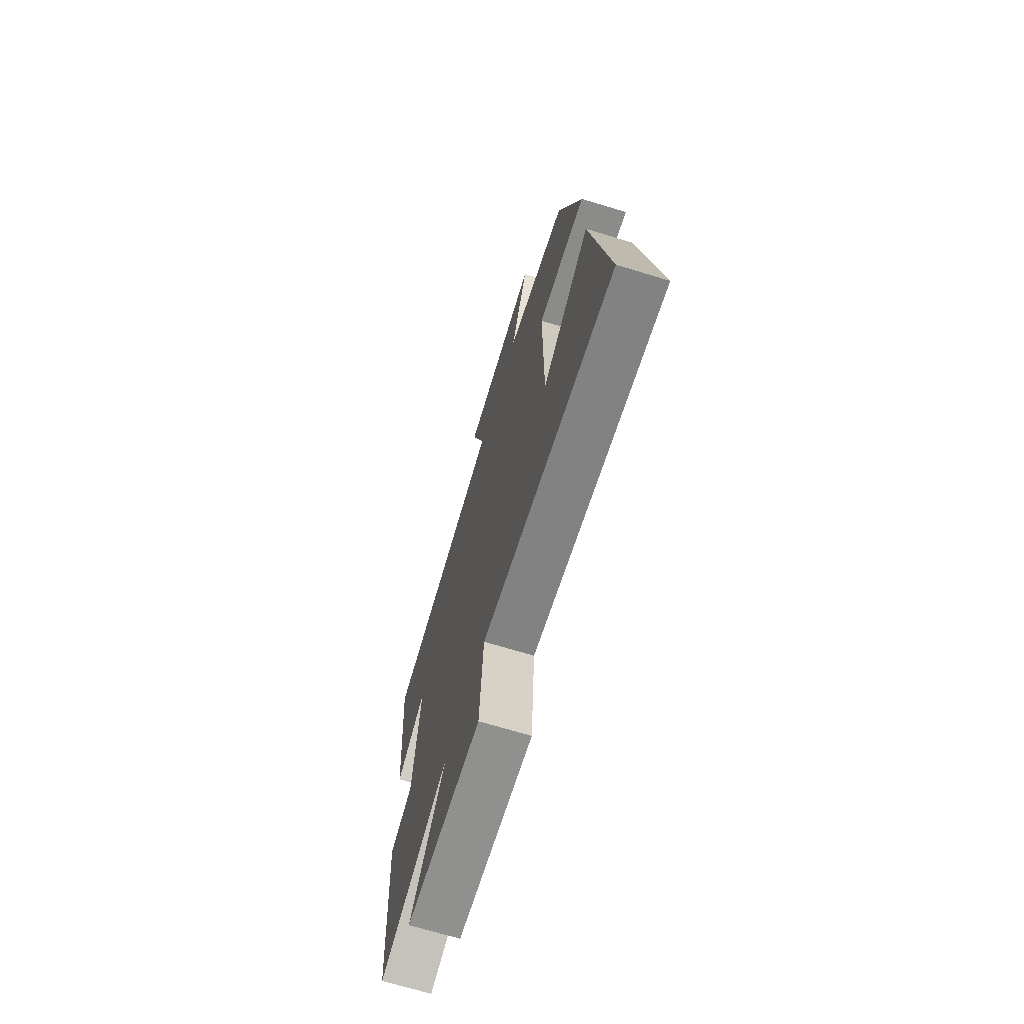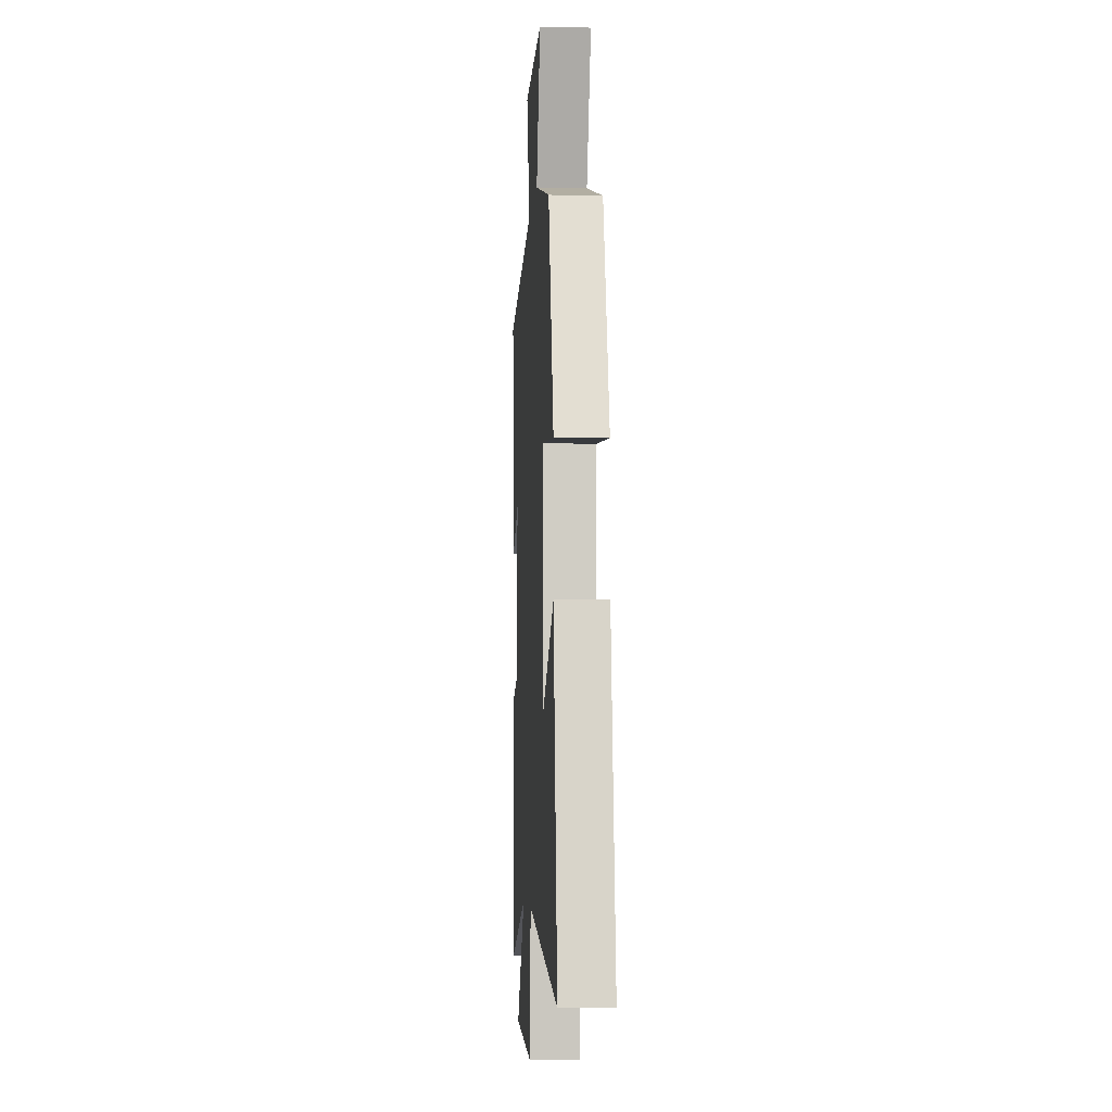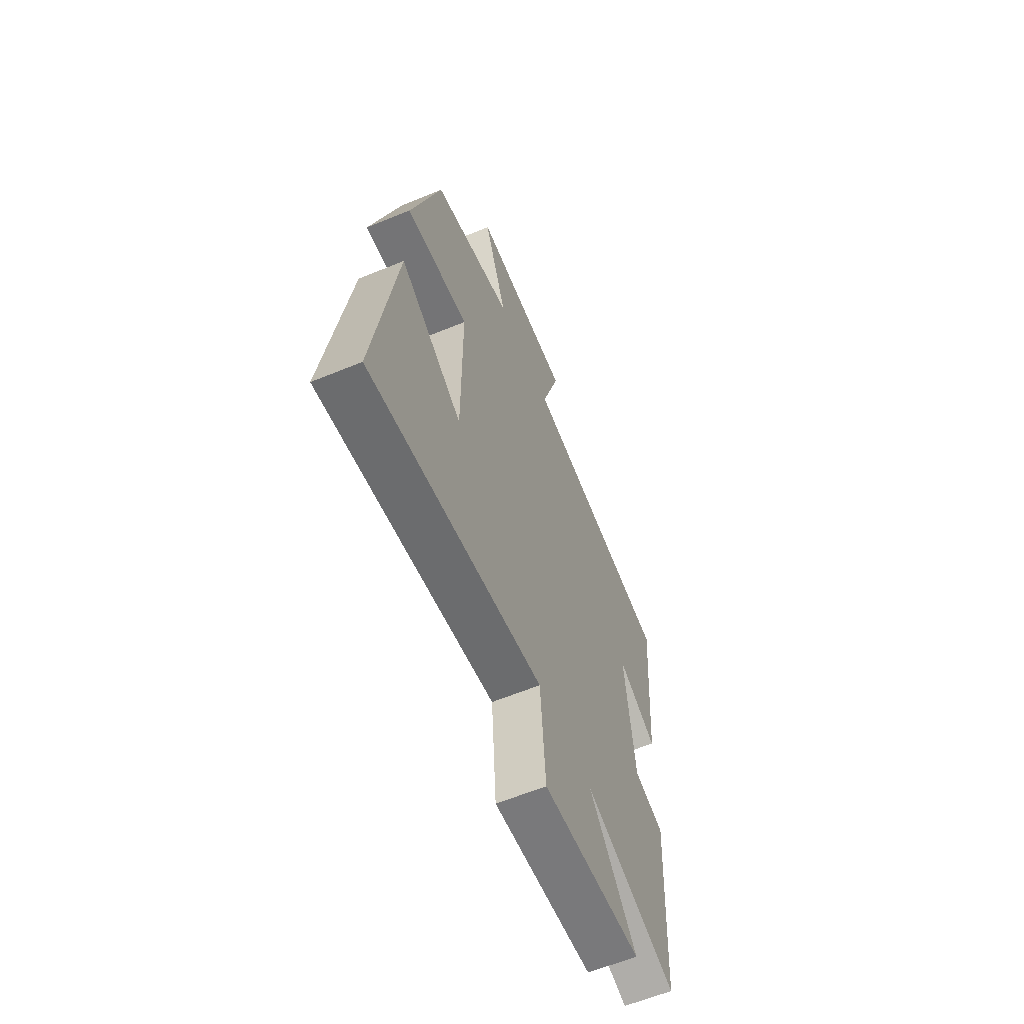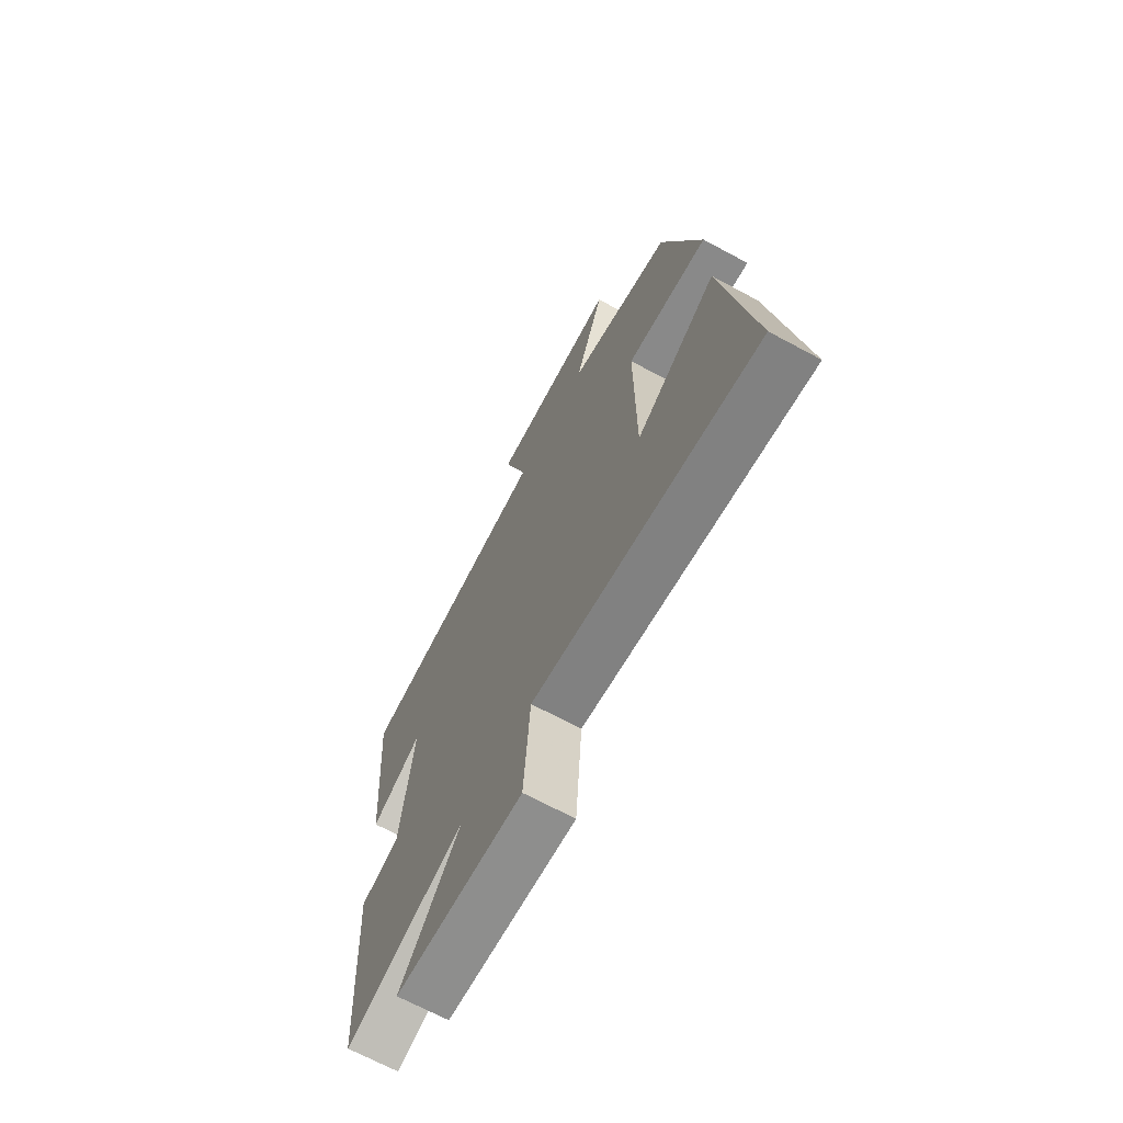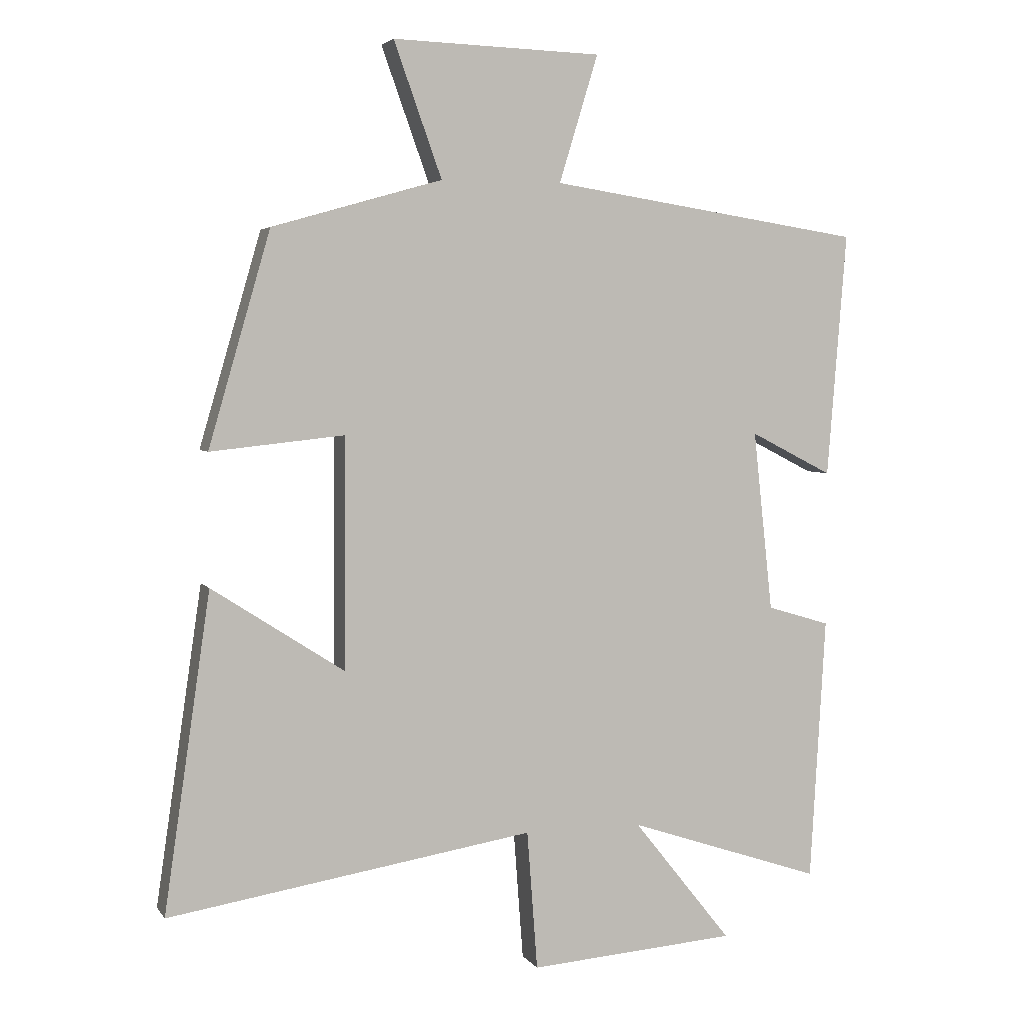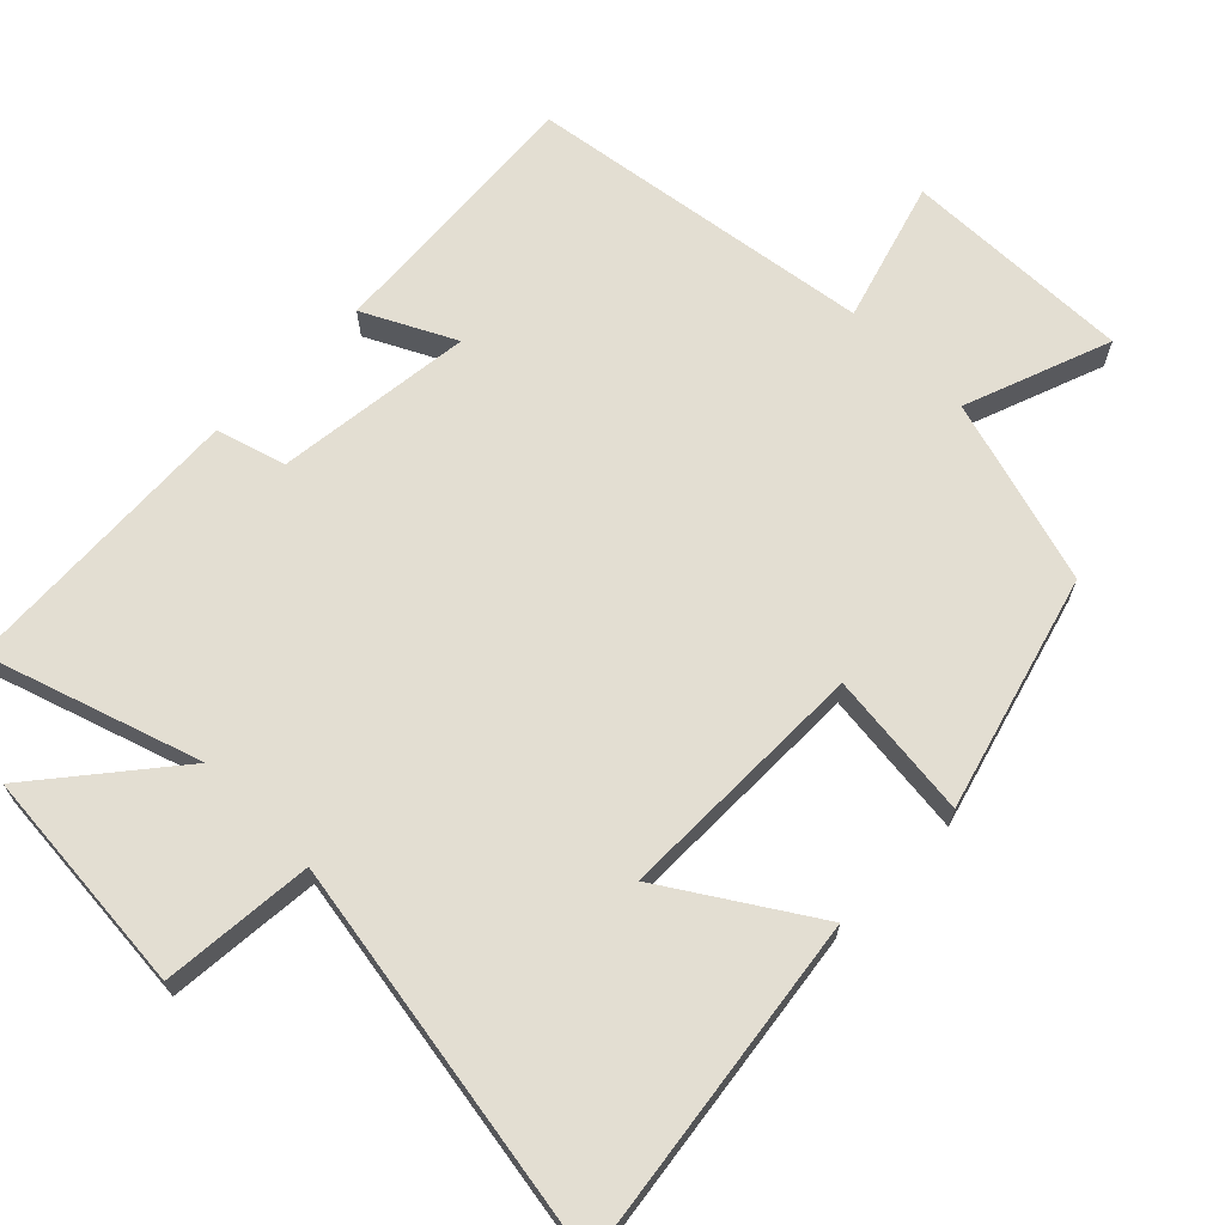
<metadata>
{"format":"obj","ext":"obj","renderer":"f3d","projection":"perspective","resolution":1024,"background":"white","views":[{"elev":-69.8,"azim":-106.9,"up":"+Z"},{"elev":-5.4,"azim":-93.8,"up":"+Z"},{"elev":-61.7,"azim":-67.3,"up":"+Z"},{"elev":-68.9,"azim":-118.3,"up":"+Z"},{"elev":4.0,"azim":-18.3,"up":"+Z"},{"elev":67.7,"azim":-134.9,"up":"+Y"}]}
</metadata>
<code>
v -0.405 0.07 0.425
v -0.143 0.07 0.5
v -0.217 0.07 0.706
v 0.105 0.07 0.696
v 0.045 0.07 0.5
v 0.53 0.07 0.426
v 0.5 0.07 0.049
v 0.373 0.07 0.114
v 0.403 0.07 -0.164
v 0.5 0.07 -0.193
v 0.476 0.07 -0.6
v 0.177 0.07 -0.5
v 0.329 0.07 -0.69
v 0.009 0.07 -0.714
v -0.007 0.07 -0.5
v -0.571 0.07 -0.59
v -0.5 0.07 -0.103
v -0.296 0.07 -0.235
v -0.294 0.07 0.119
v -0.5 0.07 0.097
v -0.405 0 0.425
v -0.143 0 0.5
v -0.217 0 0.706
v 0.105 0 0.696
v 0.045 0 0.5
v 0.53 0 0.426
v 0.5 0 0.049
v 0.373 0 0.114
v 0.403 0 -0.164
v 0.5 0 -0.193
v 0.476 0 -0.6
v 0.177 0 -0.5
v 0.329 0 -0.69
v 0.009 0 -0.714
v -0.007 0 -0.5
v -0.571 0 -0.59
v -0.5 0 -0.103
v -0.296 0 -0.235
v -0.294 0 0.119
v -0.5 0 0.097
f 19 20 1 2
f 18 19 2
f 15 16 17 18
f 15 18 2
f 12 13 14 15
f 12 15 2
f 9 10 11 12
f 8 9 12 2
f 7 8 2
f 6 7 2
f 5 6 2
f 2 3 4 5
f 22 21 40 39
f 22 39 38
f 38 37 36 35
f 22 38 35
f 35 34 33 32
f 22 35 32
f 32 31 30 29
f 22 32 29 28
f 22 28 27
f 22 27 26
f 22 26 25
f 25 24 23 22
f 1 21 22 2
f 2 22 23 3
f 3 23 24 4
f 4 24 25 5
f 5 25 26 6
f 6 26 27 7
f 7 27 28 8
f 8 28 29 9
f 9 29 30 10
f 10 30 31 11
f 11 31 32 12
f 12 32 33 13
f 13 33 34 14
f 14 34 35 15
f 15 35 36 16
f 16 36 37 17
f 17 37 38 18
f 18 38 39 19
f 19 39 40 20
f 20 40 21 1

</code>
